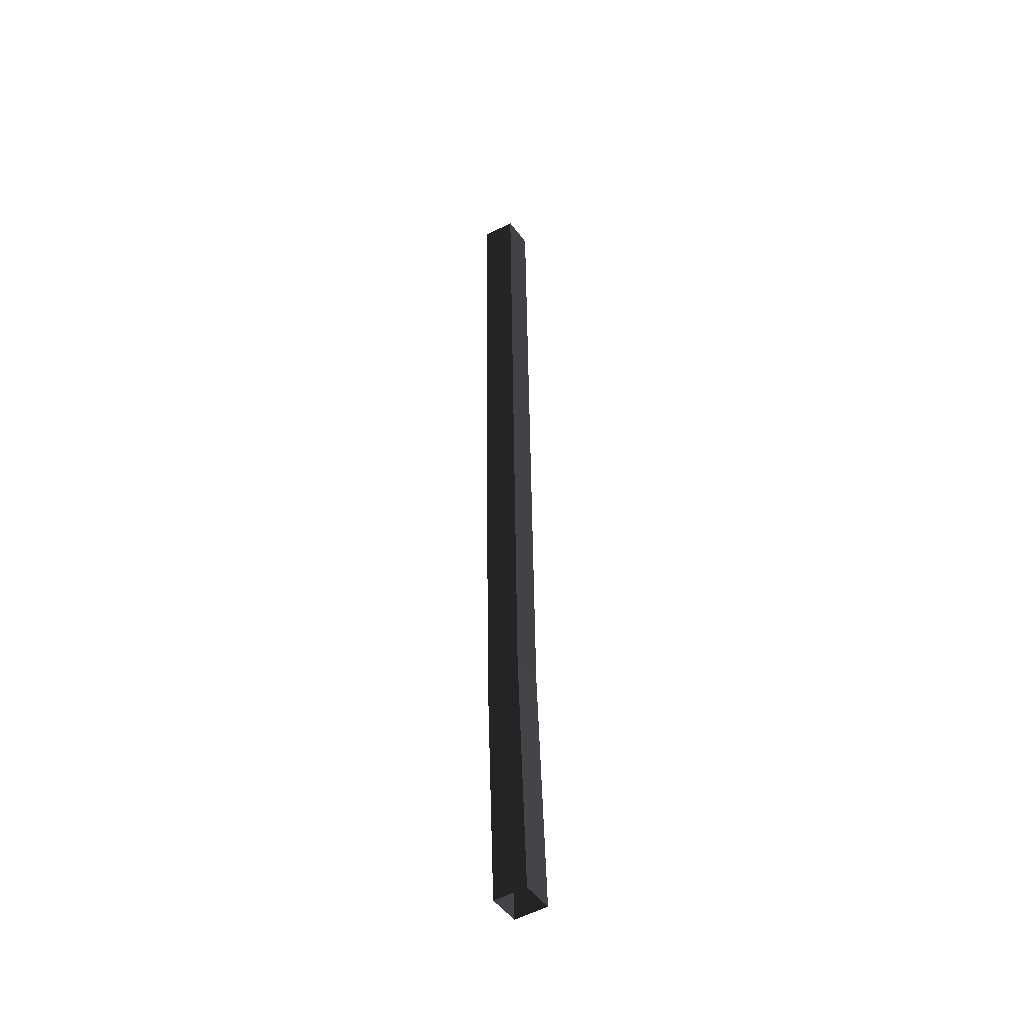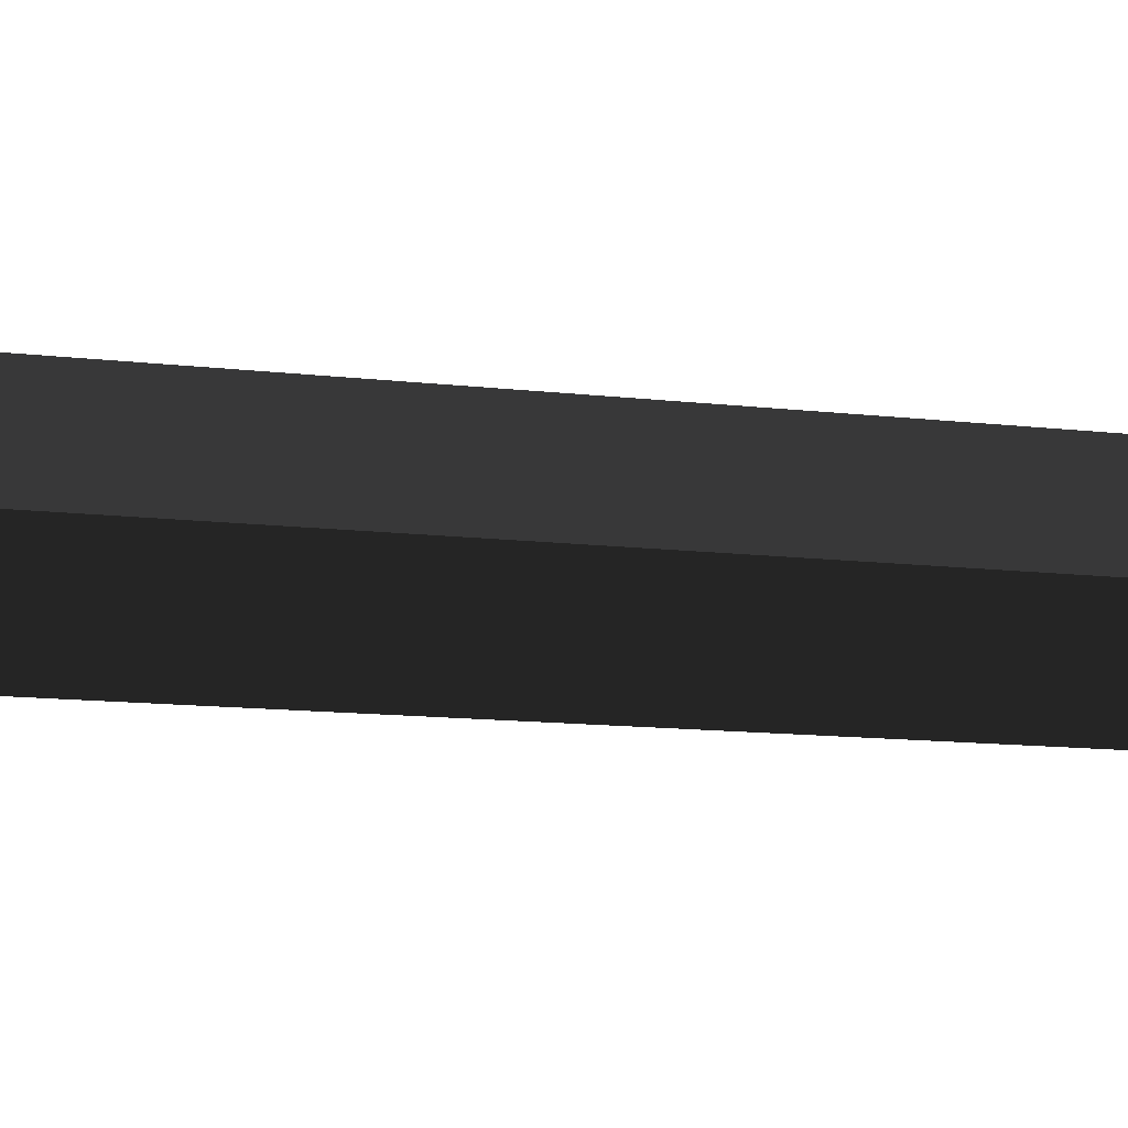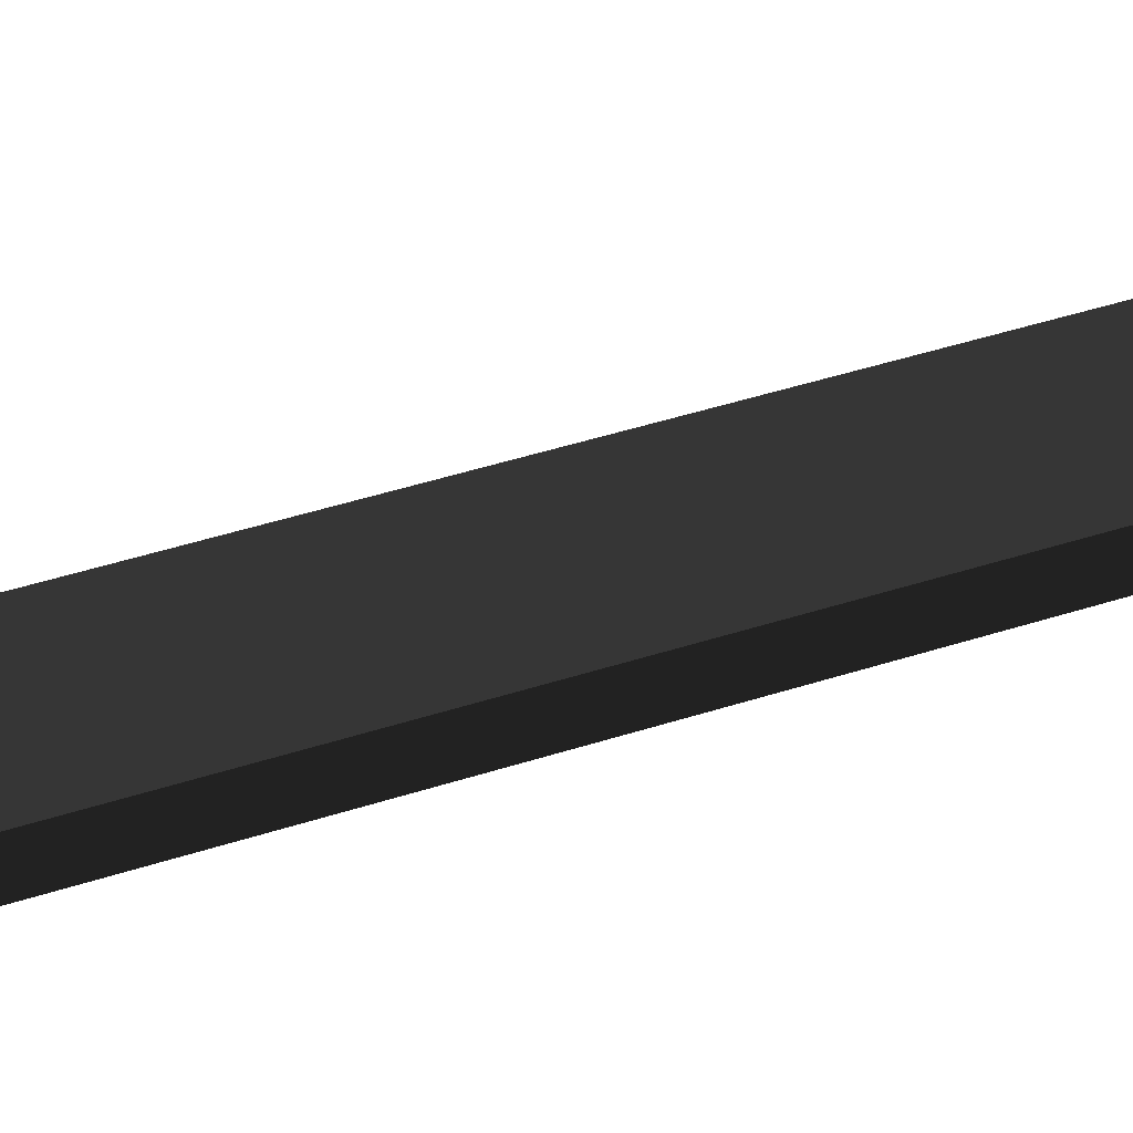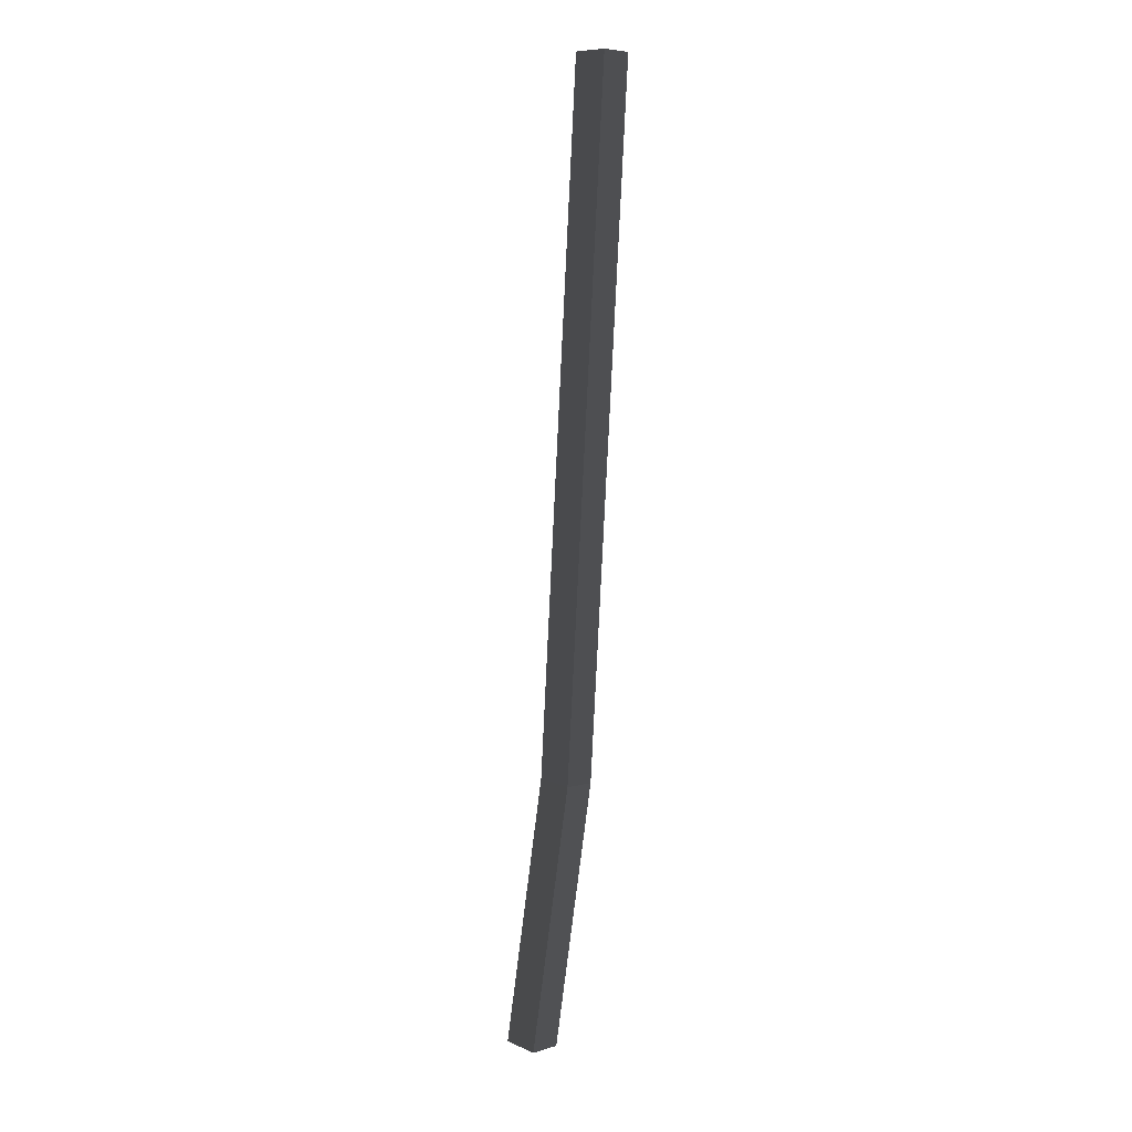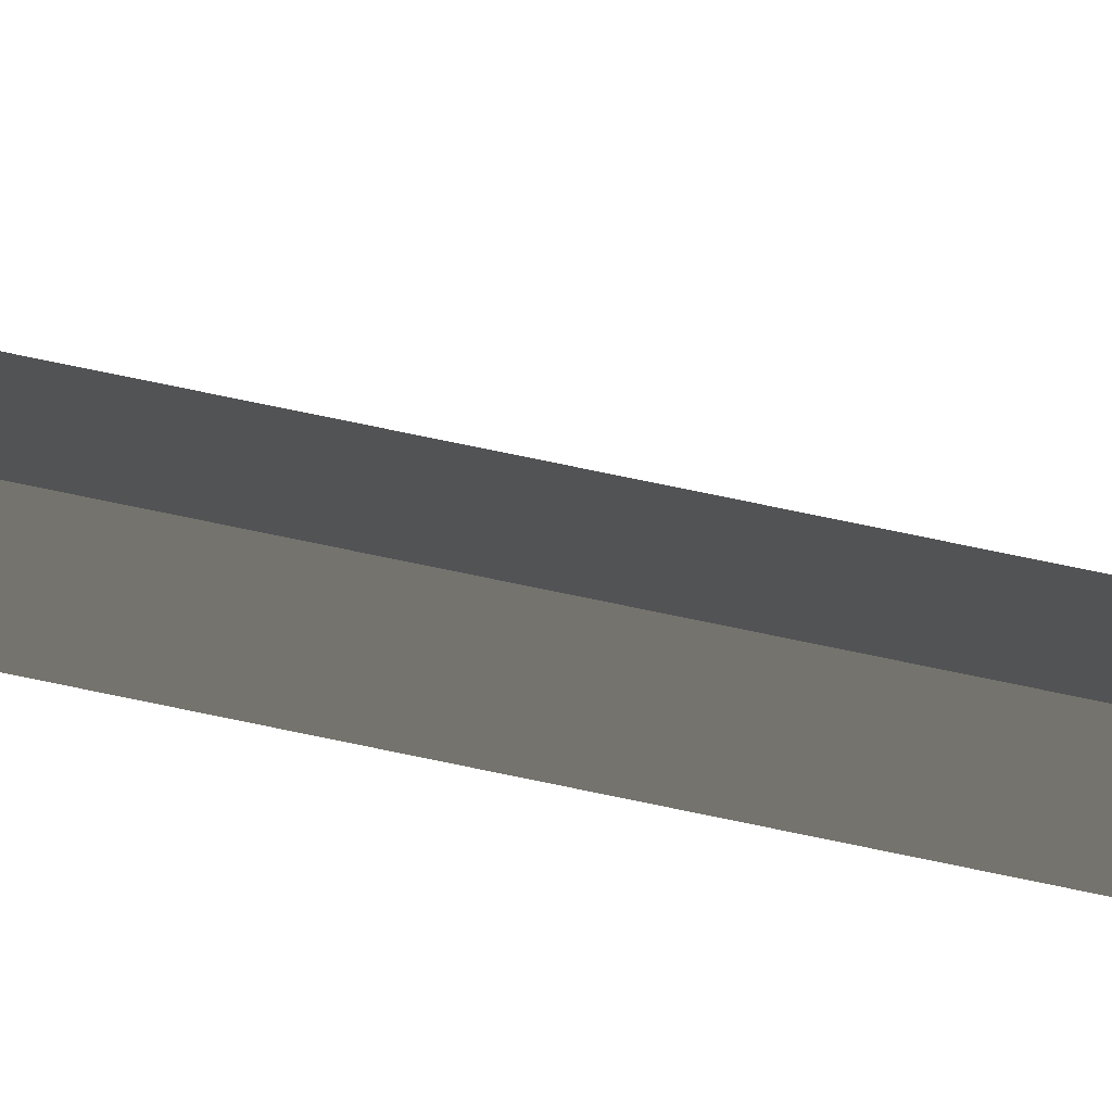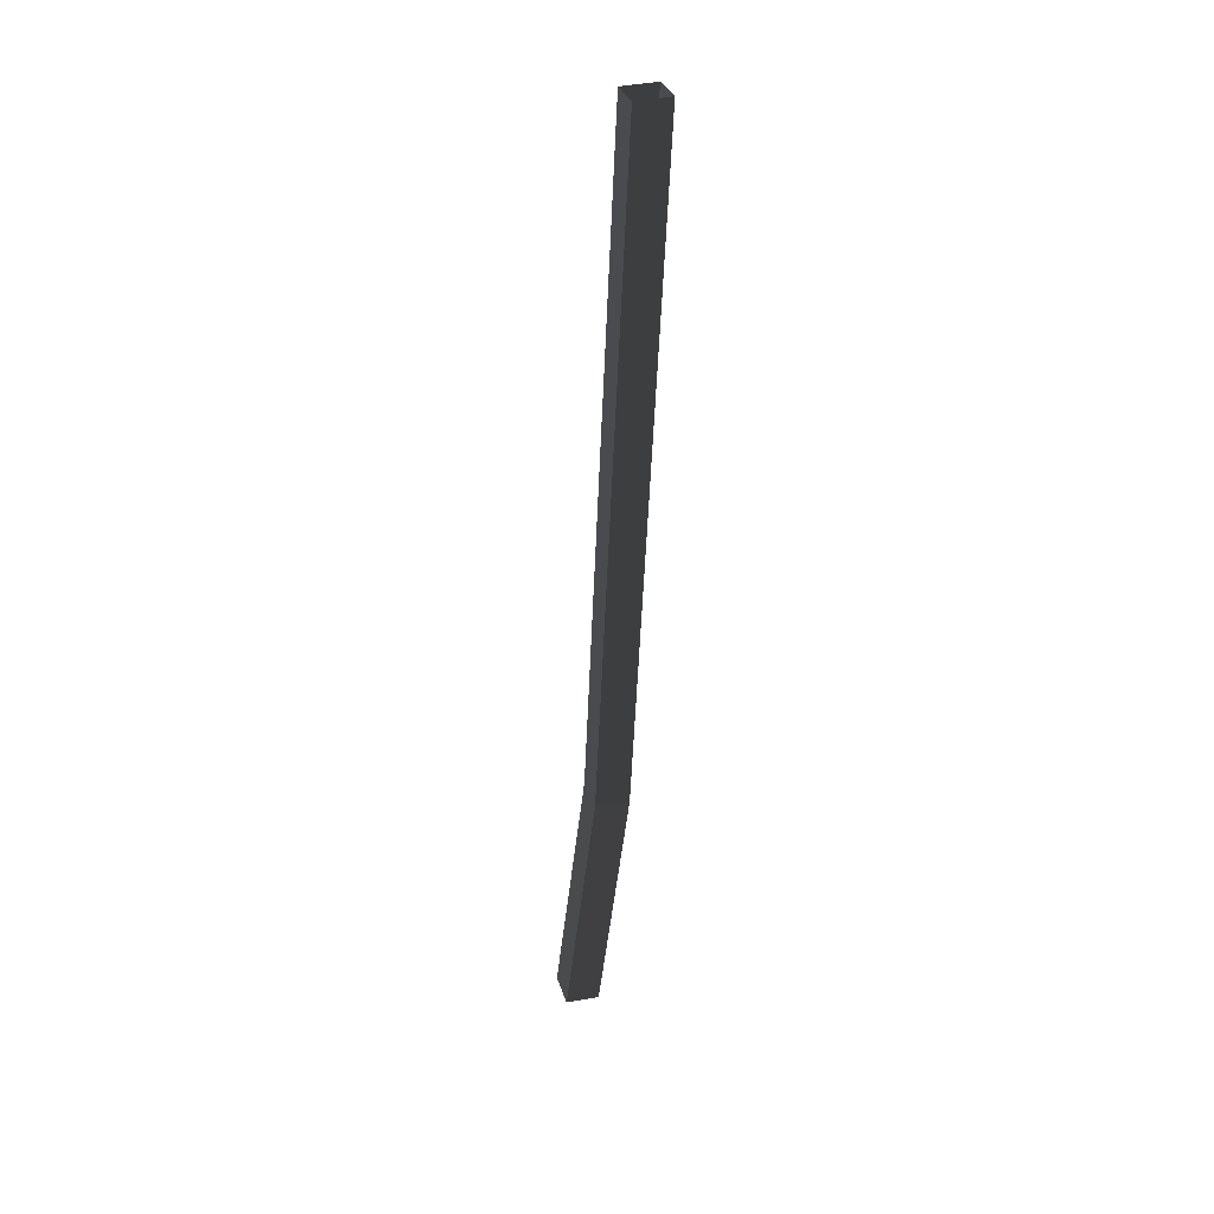
<metadata>
{"format":"obj","ext":"obj","renderer":"f3d","projection":"perspective","resolution":1024,"background":"white","views":[{"elev":-40.7,"azim":-102.9,"up":"+Z"},{"elev":-3.7,"azim":50.0,"up":"+Y"},{"elev":23.0,"azim":58.6,"up":"+Y"},{"elev":7.9,"azim":-3.8,"up":"+Z"},{"elev":78.6,"azim":104.4,"up":"+Y"},{"elev":33.4,"azim":27.1,"up":"+Z"}]}
</metadata>
<code>
v 0.01569 -0.02524 1.38
v 0.1513 -0.1629 1.364
v -0.03778 -0.1629 -0.133
v -0.1734 -0.02524 -0.1158
v 0.3407 0.1125 5.253
v 0.2042 -0.02524 5.253
v 0.01569 -0.02524 1.38
v 0.1513 0.1124 1.364
v -0.03778 0.1124 -0.133
v 0.09766 -0.02524 -0.1501
v 0.2872 -0.02524 1.349
v 0.1513 0.1124 1.364
v -0.03778 -0.1629 -0.133
v 0.1513 -0.1629 1.364
v 0.2872 -0.02524 1.349
v 0.09766 -0.02524 -0.1501
v 0.1513 -0.1629 1.364
v 0.3407 -0.1629 5.253
v 0.4773 -0.02524 5.254
v 0.1513 -0.1629 1.364
v 0.4773 -0.02524 5.254
v 0.2872 -0.02524 1.349
v 0.1513 0.1124 1.364
v 0.2872 -0.02524 1.349
v 0.4773 -0.02524 5.254
v 0.1513 0.1124 1.364
v 0.4773 -0.02524 5.254
v 0.3407 0.1125 5.253
v 0.3407 -0.1629 5.253
v 0.1513 -0.1629 1.364
v 0.01569 -0.02524 1.38
v 0.2042 -0.02524 5.253
v 0.1513 0.1124 1.364
v 0.01569 -0.02524 1.38
v -0.1734 -0.02524 -0.1158
v -0.03778 0.1124 -0.133
g Tree_3(Clone)_38164_829
f 1 3 2
f 1 4 3
f 5 7 6
f 5 8 7
f 9 11 10
f 9 12 11
f 13 15 14
f 13 16 15
f 17 19 18
f 20 22 21
f 23 25 24
f 26 28 27
f 29 31 30
f 29 32 31
f 33 35 34
f 33 36 35

</code>
